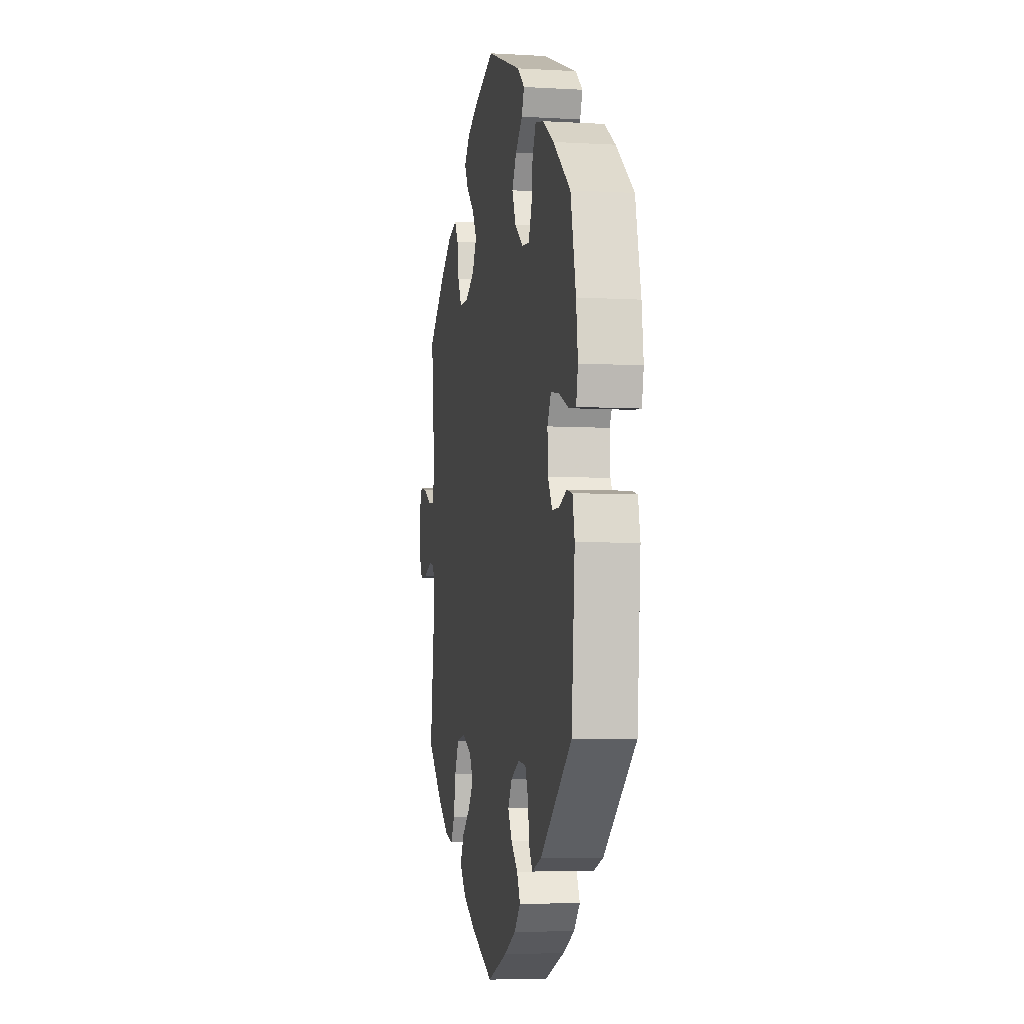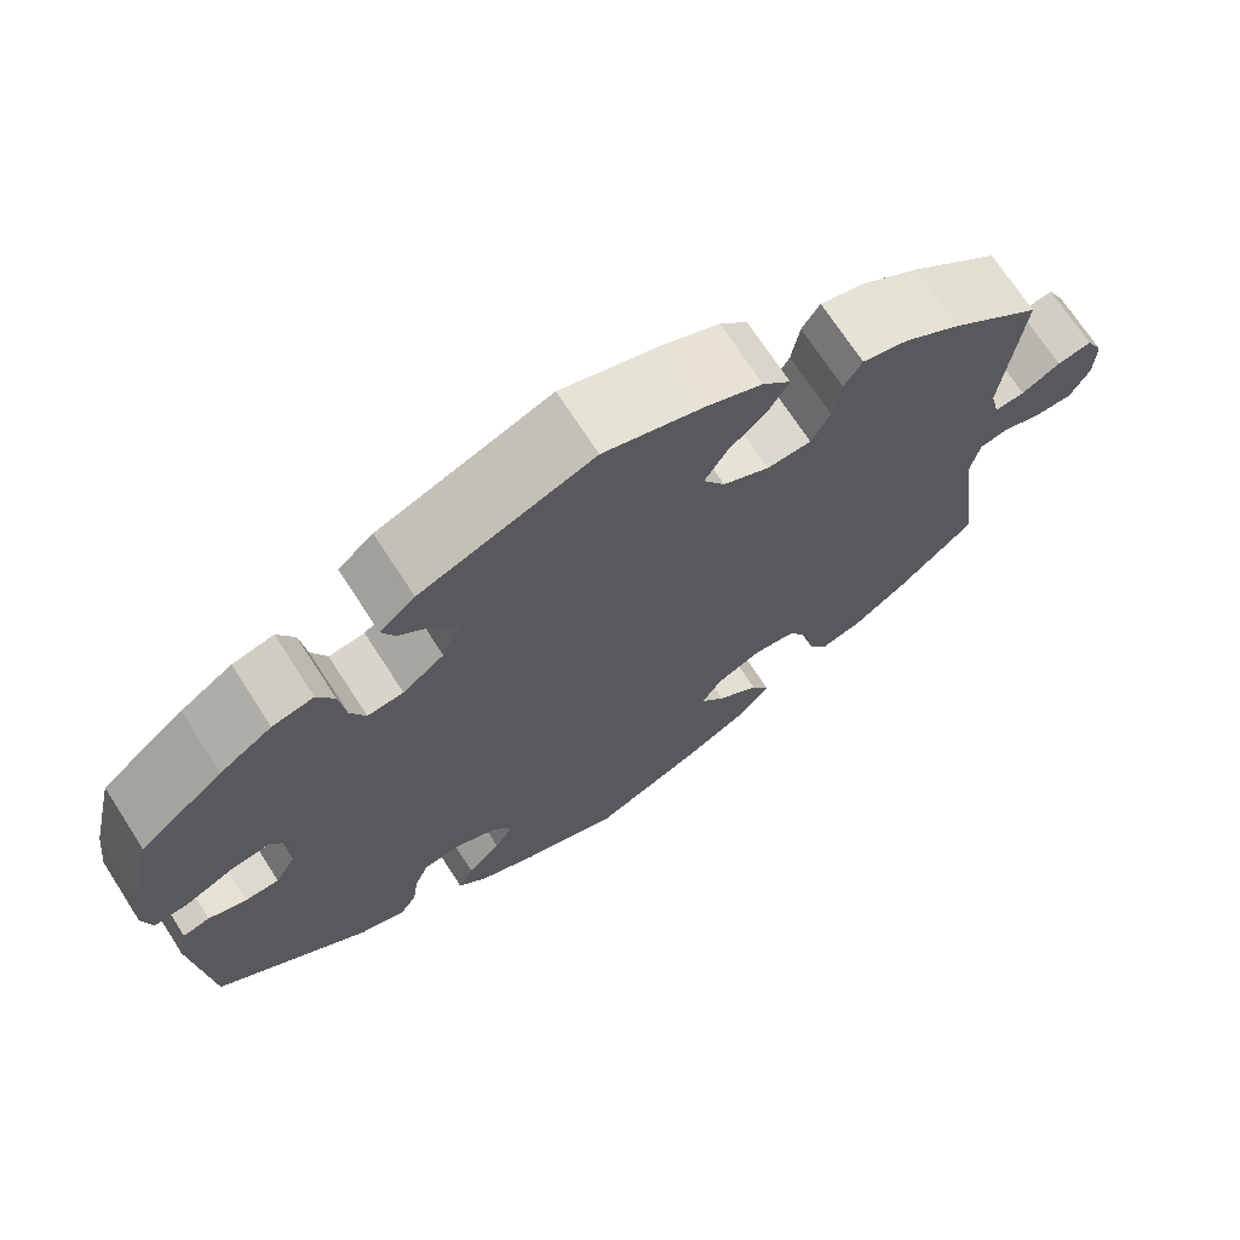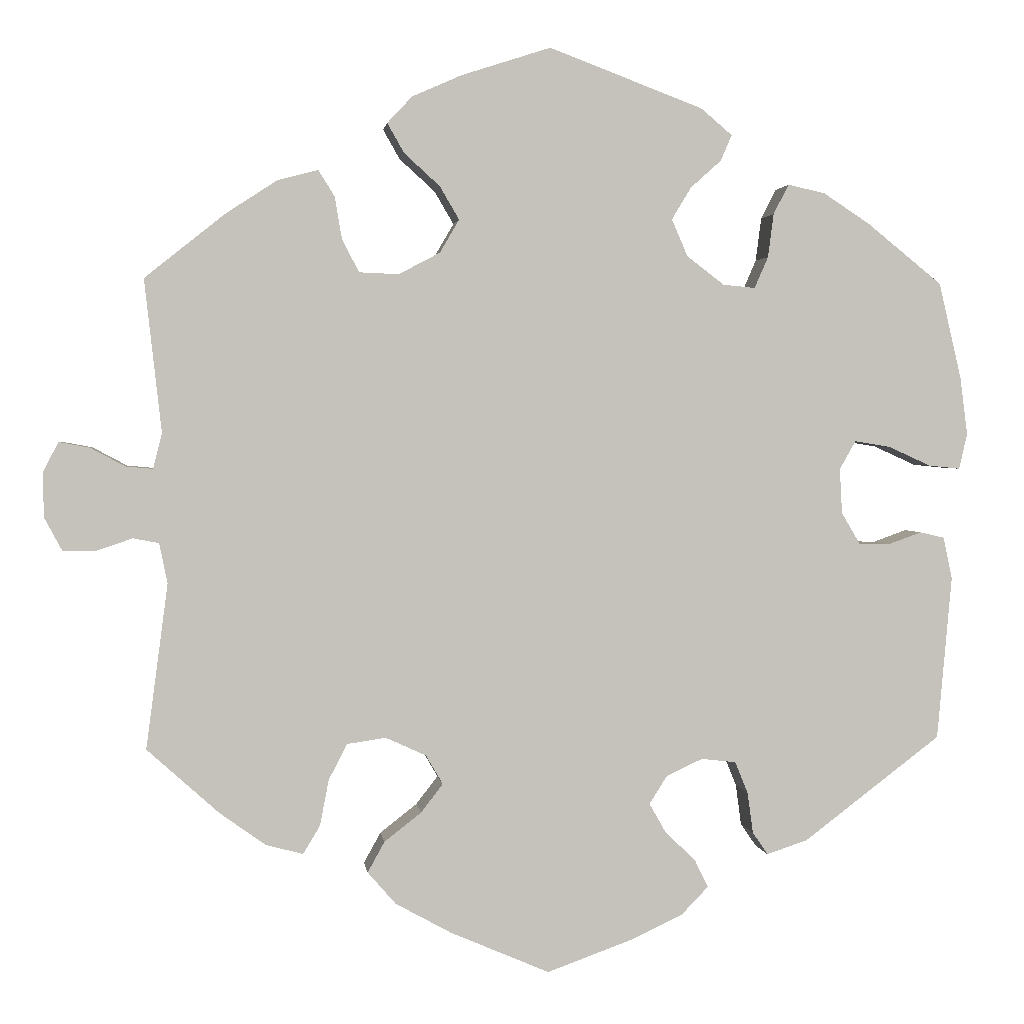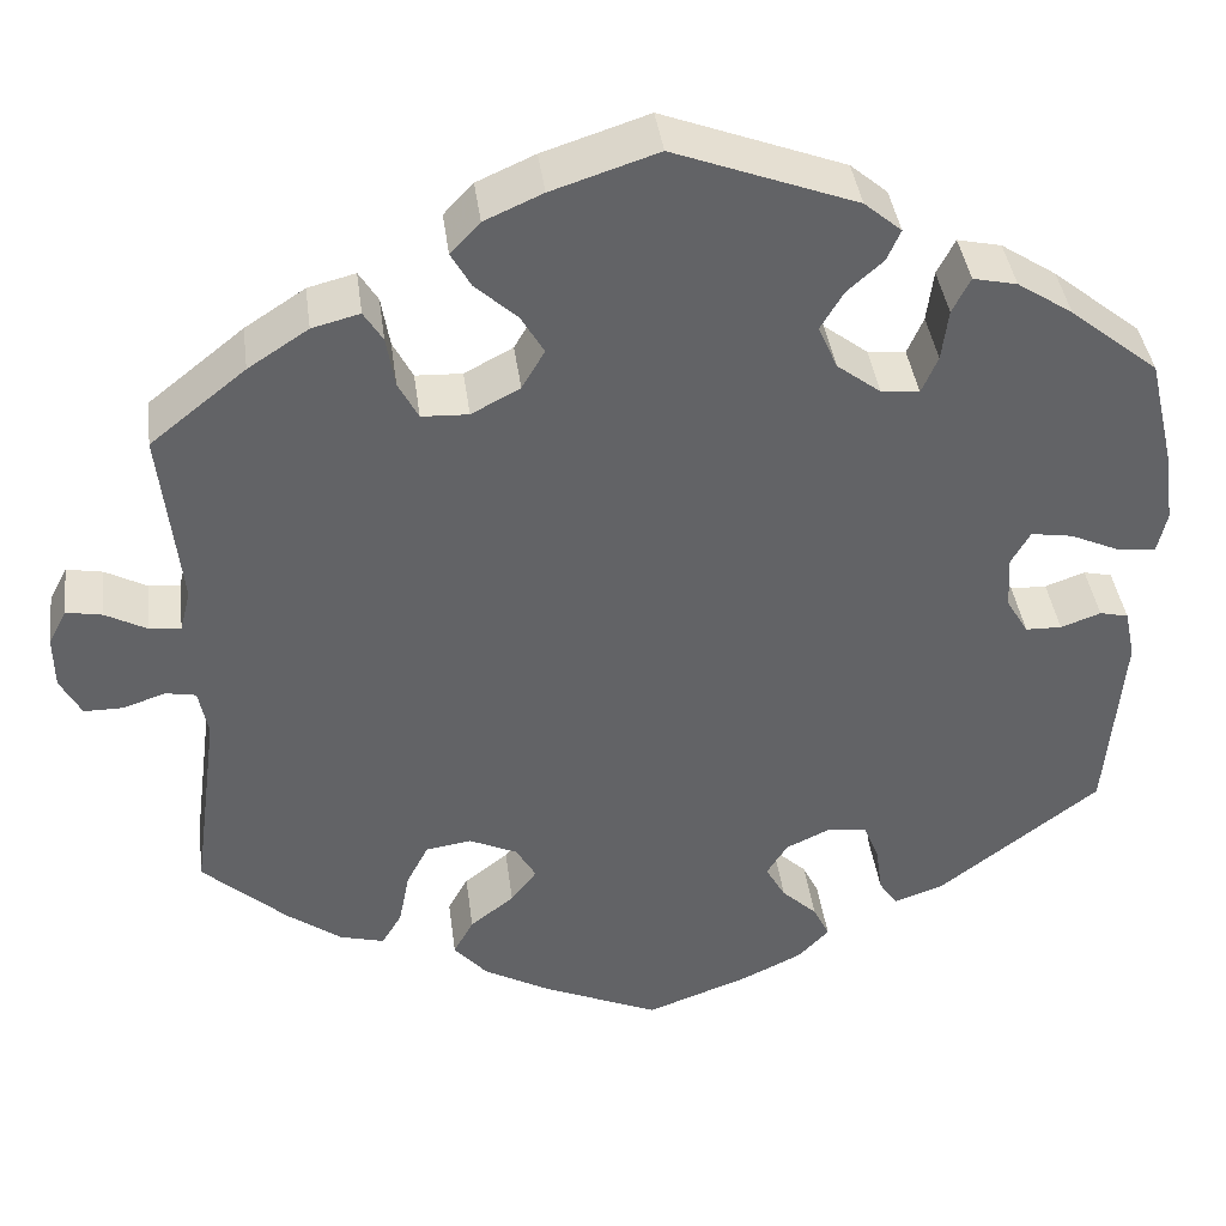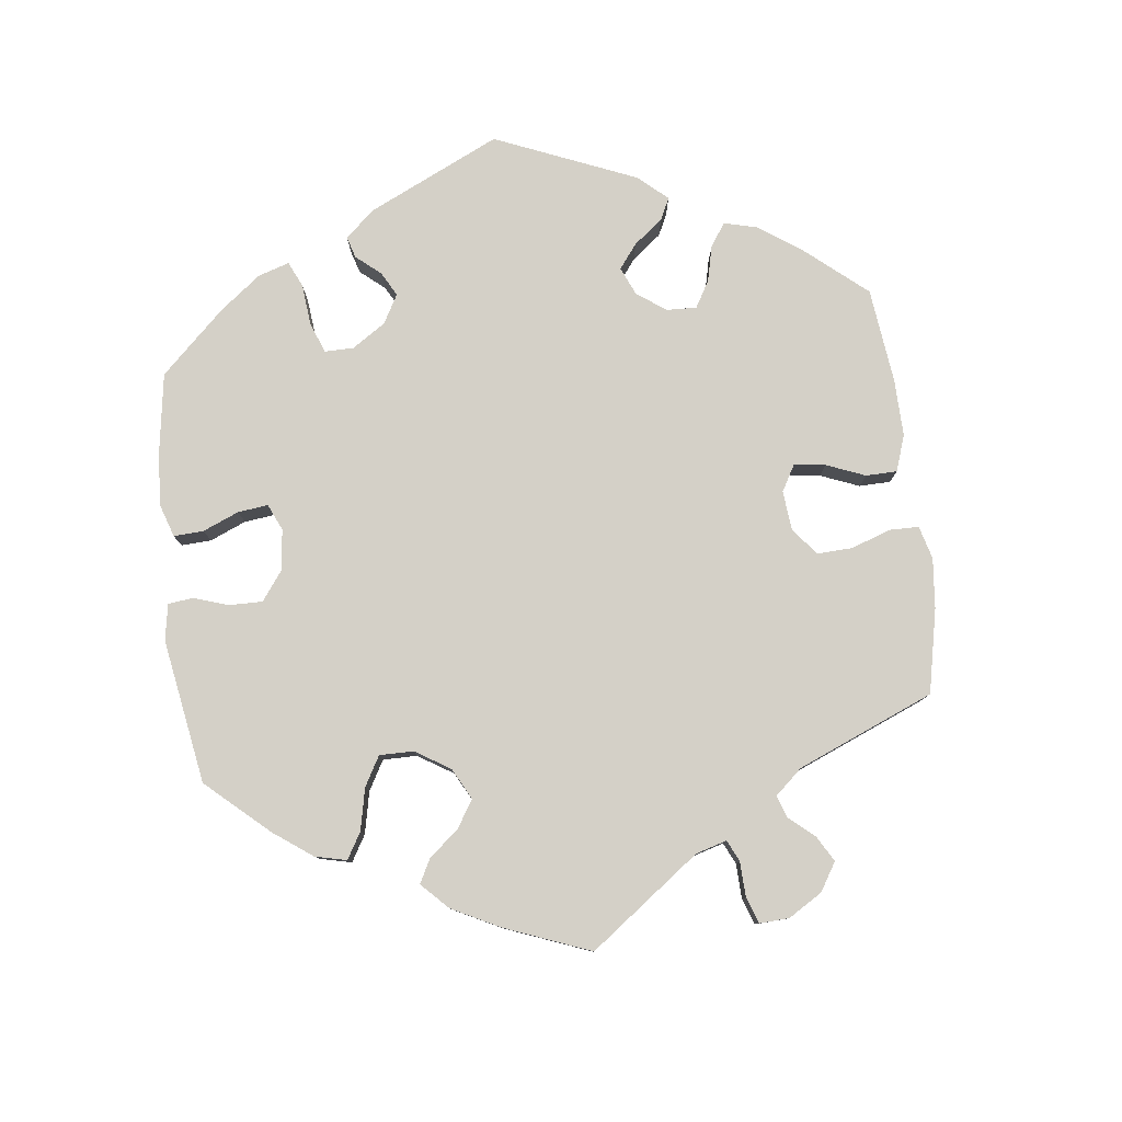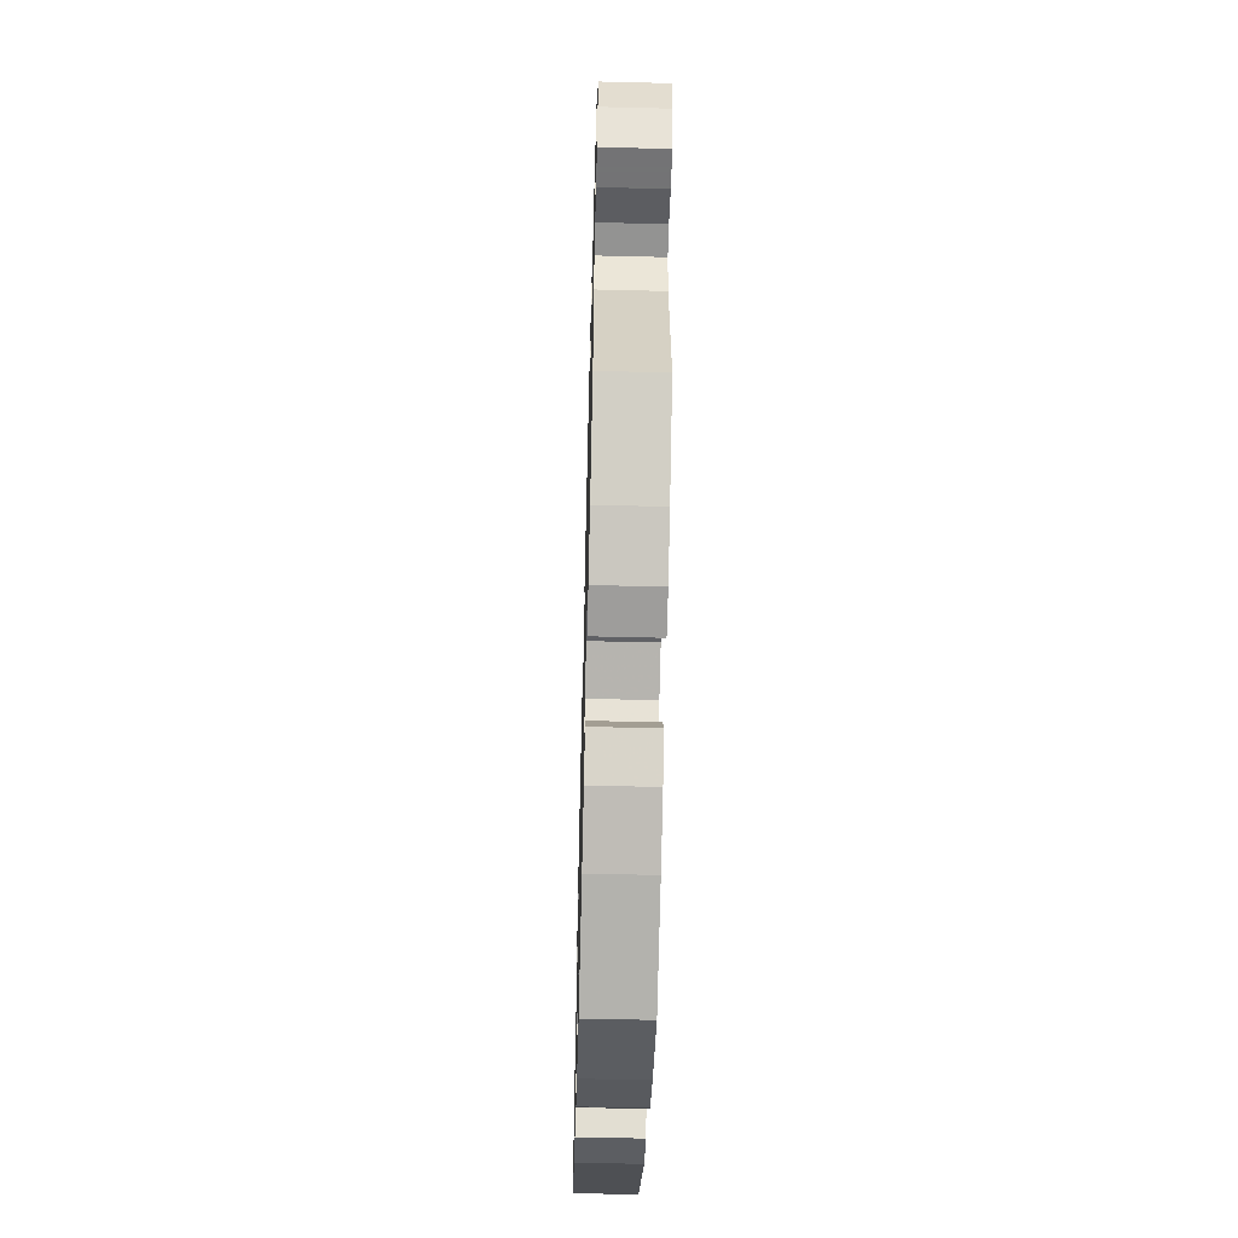
<metadata>
{"format":"obj","ext":"obj","renderer":"f3d","projection":"perspective","resolution":1024,"background":"white","views":[{"elev":-5.6,"azim":-100.2,"up":"+Z"},{"elev":70.6,"azim":-32.9,"up":"+Z"},{"elev":2.0,"azim":172.8,"up":"+Z"},{"elev":39.6,"azim":172.6,"up":"+Z"},{"elev":79.9,"azim":53.0,"up":"+Y"},{"elev":-56.0,"azim":88.5,"up":"+Z"}]}
</metadata>
<code>
v 0.411 0.07 -0.369
v 0.354 0.07 -0.41
v 0.308 0.07 -0.422
v 0.287 0.07 -0.387
v 0.276 0.07 -0.33
v 0.253 0.07 -0.286
v 0.205 0.07 -0.279
v 0.155 0.07 -0.302
v 0.134 0.07 -0.338
v 0.161 0.07 -0.373
v 0.207 0.07 -0.409
v 0.228 0.07 -0.447
v 0.193 0.07 -0.487
v 0.124 0.07 -0.525
v 0.001 0.07 -0.578
v -0.107 0.07 -0.539
v -0.17 0.07 -0.509
v -0.203 0.07 -0.475
v -0.186 0.07 -0.44
v -0.149 0.07 -0.405
v -0.128 0.07 -0.368
v -0.15 0.07 -0.333
v -0.195 0.07 -0.312
v -0.238 0.07 -0.317
v -0.254 0.07 -0.356
v -0.261 0.07 -0.407
v -0.28 0.07 -0.435
v -0.331 0.07 -0.418
v -0.501 0.07 -0.289
v -0.519 0.07 -0.086
v -0.508 0.07 -0.034
v -0.478 0.07 -0.027
v -0.436 0.07 -0.042
v -0.398 0.07 -0.041
v -0.375 0.07 -0.002
v -0.372 0.07 0.054
v -0.392 0.07 0.089
v -0.436 0.07 0.082
v -0.489 0.07 0.058
v -0.528 0.07 0.054
v -0.538 0.07 0.098
v -0.529 0.07 0.169
v -0.501 0.07 0.289
v -0.408 0.07 0.364
v -0.35 0.07 0.402
v -0.304 0.07 0.412
v -0.285 0.07 0.375
v -0.278 0.07 0.321
v -0.261 0.07 0.282
v -0.221 0.07 0.286
v -0.175 0.07 0.321
v -0.155 0.07 0.367
v -0.179 0.07 0.407
v -0.217 0.07 0.441
v -0.231 0.07 0.473
v -0.192 0.07 0.506
v -0.001 0.07 0.578
v 0.11 0.07 0.542
v 0.171 0.07 0.515
v 0.202 0.07 0.482
v 0.181 0.07 0.445
v 0.137 0.07 0.405
v 0.113 0.07 0.364
v 0.137 0.07 0.323
v 0.188 0.07 0.296
v 0.237 0.07 0.298
v 0.258 0.07 0.338
v 0.267 0.07 0.391
v 0.287 0.07 0.423
v 0.337 0.07 0.41
v 0.4 0.07 0.369
v 0.5 0.07 0.289
v 0.479 0.07 0.1
v 0.49 0.07 0.056
v 0.523 0.07 0.059
v 0.566 0.07 0.082
v 0.604 0.07 0.089
v 0.623 0.07 0.052
v 0.622 0.07 -0.003
v 0.6 0.07 -0.044
v 0.559 0.07 -0.044
v 0.515 0.07 -0.029
v 0.483 0.07 -0.035
v 0.473 0.07 -0.085
v 0.5 0.07 -0.289
v 0.411 0 -0.369
v 0.354 0 -0.41
v 0.308 0 -0.422
v 0.287 0 -0.387
v 0.276 0 -0.33
v 0.253 0 -0.286
v 0.205 0 -0.279
v 0.155 0 -0.302
v 0.134 0 -0.338
v 0.161 0 -0.373
v 0.207 0 -0.409
v 0.228 0 -0.447
v 0.193 0 -0.487
v 0.124 0 -0.525
v 0.001 0 -0.578
v -0.107 0 -0.539
v -0.17 0 -0.509
v -0.203 0 -0.475
v -0.186 0 -0.44
v -0.149 0 -0.405
v -0.128 0 -0.368
v -0.15 0 -0.333
v -0.195 0 -0.312
v -0.238 0 -0.317
v -0.254 0 -0.356
v -0.261 0 -0.407
v -0.28 0 -0.435
v -0.331 0 -0.418
v -0.501 0 -0.289
v -0.519 0 -0.086
v -0.508 0 -0.034
v -0.478 0 -0.027
v -0.436 0 -0.042
v -0.398 0 -0.041
v -0.375 0 -0.002
v -0.372 0 0.054
v -0.392 0 0.089
v -0.436 0 0.082
v -0.489 0 0.058
v -0.528 0 0.054
v -0.538 0 0.098
v -0.529 0 0.169
v -0.501 0 0.289
v -0.408 0 0.364
v -0.35 0 0.402
v -0.304 0 0.412
v -0.285 0 0.375
v -0.278 0 0.321
v -0.261 0 0.282
v -0.221 0 0.286
v -0.175 0 0.321
v -0.155 0 0.367
v -0.179 0 0.407
v -0.217 0 0.441
v -0.231 0 0.473
v -0.192 0 0.506
v -0.001 0 0.578
v 0.11 0 0.542
v 0.171 0 0.515
v 0.202 0 0.482
v 0.181 0 0.445
v 0.137 0 0.405
v 0.113 0 0.364
v 0.137 0 0.323
v 0.188 0 0.296
v 0.237 0 0.298
v 0.258 0 0.338
v 0.267 0 0.391
v 0.287 0 0.423
v 0.337 0 0.41
v 0.4 0 0.369
v 0.5 0 0.289
v 0.479 0 0.1
v 0.49 0 0.056
v 0.523 0 0.059
v 0.566 0 0.082
v 0.604 0 0.089
v 0.623 0 0.052
v 0.622 0 -0.003
v 0.6 0 -0.044
v 0.559 0 -0.044
v 0.515 0 -0.029
v 0.483 0 -0.035
v 0.473 0 -0.085
v 0.5 0 -0.289
f 84 85 1 2
f 83 84 2 3
f 79 80 81 82
f 79 82 83
f 78 79 83
f 75 76 77 78
f 74 75 78 83
f 73 74 83 3
f 67 68 69 70
f 66 67 70 71
f 59 60 61 62
f 59 62 63
f 58 59 63
f 57 58 63
f 56 57 63
f 53 54 55 56
f 52 53 56 63
f 51 52 63 64
f 45 46 47 48
f 45 48 49
f 44 45 49
f 43 44 49
f 42 43 49
f 41 42 49 50
f 38 39 40 41
f 37 38 41 50
f 30 31 32 33
f 30 33 34
f 29 30 34
f 28 29 34 35
f 25 26 27 28
f 24 25 28 35
f 17 18 19 20
f 17 20 21
f 16 17 21
f 15 16 21
f 14 15 21
f 13 14 21 22
f 10 11 12 13
f 9 10 13 22
f 73 3 4 5
f 73 5 6
f 66 71 72 73
f 65 66 73 6
f 64 65 6 7
f 51 64 7 8
f 36 37 50 51
f 23 24 35 36
f 22 23 36 51
f 8 9 22 51
f 87 86 170 169
f 88 87 169 168
f 167 166 165 164
f 168 167 164
f 168 164 163
f 163 162 161 160
f 168 163 160 159
f 88 168 159 158
f 155 154 153 152
f 156 155 152 151
f 147 146 145 144
f 148 147 144
f 148 144 143
f 148 143 142
f 148 142 141
f 141 140 139 138
f 148 141 138 137
f 149 148 137 136
f 133 132 131 130
f 134 133 130
f 134 130 129
f 134 129 128
f 134 128 127
f 135 134 127 126
f 126 125 124 123
f 135 126 123 122
f 118 117 116 115
f 119 118 115
f 119 115 114
f 120 119 114 113
f 113 112 111 110
f 120 113 110 109
f 105 104 103 102
f 106 105 102
f 106 102 101
f 106 101 100
f 106 100 99
f 107 106 99 98
f 98 97 96 95
f 107 98 95 94
f 90 89 88 158
f 91 90 158
f 158 157 156 151
f 91 158 151 150
f 92 91 150 149
f 93 92 149 136
f 136 135 122 121
f 121 120 109 108
f 136 121 108 107
f 136 107 94 93
f 1 86 87 2
f 2 87 88 3
f 3 88 89 4
f 4 89 90 5
f 5 90 91 6
f 6 91 92 7
f 7 92 93 8
f 8 93 94 9
f 9 94 95 10
f 10 95 96 11
f 11 96 97 12
f 12 97 98 13
f 13 98 99 14
f 14 99 100 15
f 15 100 101 16
f 16 101 102 17
f 17 102 103 18
f 18 103 104 19
f 19 104 105 20
f 20 105 106 21
f 21 106 107 22
f 22 107 108 23
f 23 108 109 24
f 24 109 110 25
f 25 110 111 26
f 26 111 112 27
f 27 112 113 28
f 28 113 114 29
f 29 114 115 30
f 30 115 116 31
f 31 116 117 32
f 32 117 118 33
f 33 118 119 34
f 34 119 120 35
f 35 120 121 36
f 36 121 122 37
f 37 122 123 38
f 38 123 124 39
f 39 124 125 40
f 40 125 126 41
f 41 126 127 42
f 42 127 128 43
f 43 128 129 44
f 44 129 130 45
f 45 130 131 46
f 46 131 132 47
f 47 132 133 48
f 48 133 134 49
f 49 134 135 50
f 50 135 136 51
f 51 136 137 52
f 52 137 138 53
f 53 138 139 54
f 54 139 140 55
f 55 140 141 56
f 56 141 142 57
f 57 142 143 58
f 58 143 144 59
f 59 144 145 60
f 60 145 146 61
f 61 146 147 62
f 62 147 148 63
f 63 148 149 64
f 64 149 150 65
f 65 150 151 66
f 66 151 152 67
f 67 152 153 68
f 68 153 154 69
f 69 154 155 70
f 70 155 156 71
f 71 156 157 72
f 72 157 158 73
f 73 158 159 74
f 74 159 160 75
f 75 160 161 76
f 76 161 162 77
f 77 162 163 78
f 78 163 164 79
f 79 164 165 80
f 80 165 166 81
f 81 166 167 82
f 82 167 168 83
f 83 168 169 84
f 84 169 170 85
f 85 170 86 1

</code>
